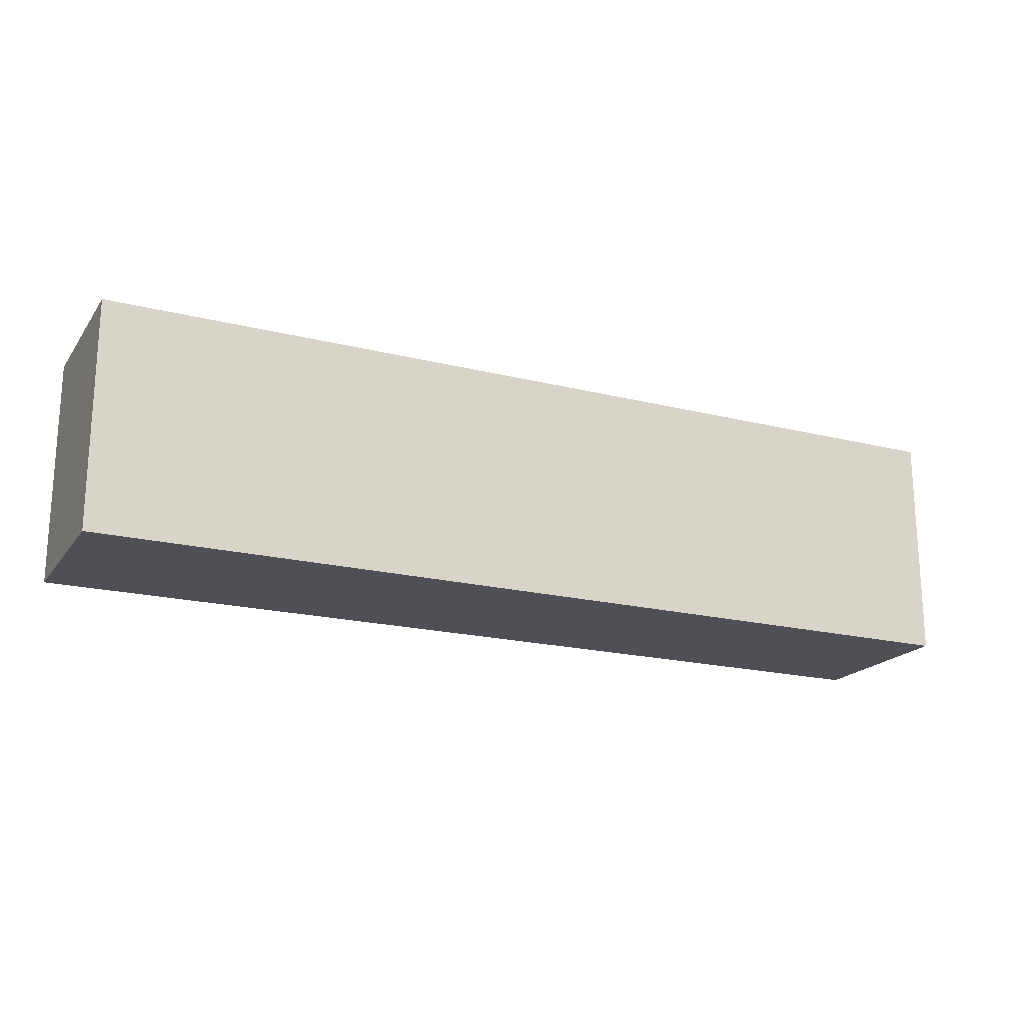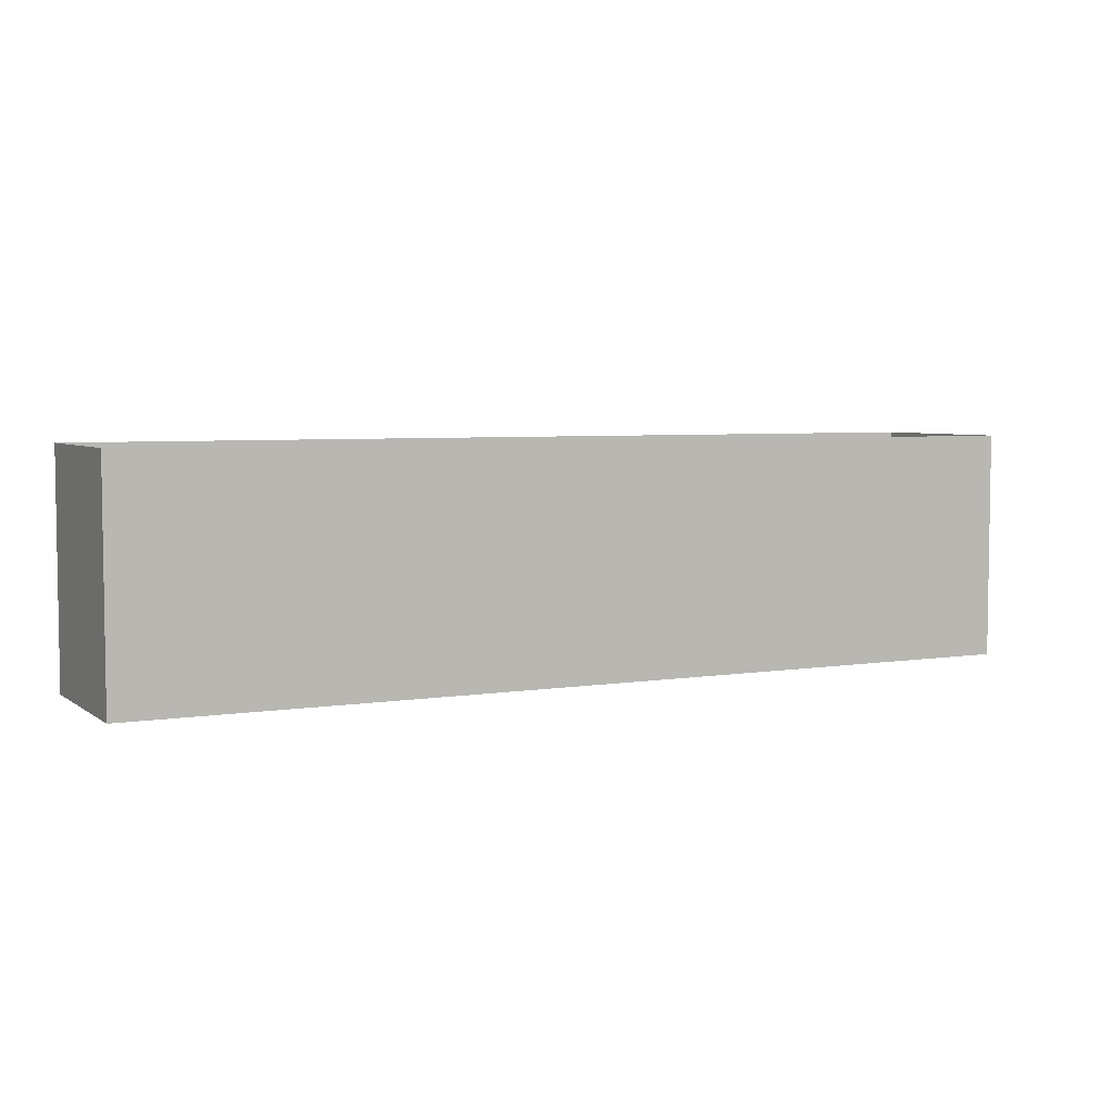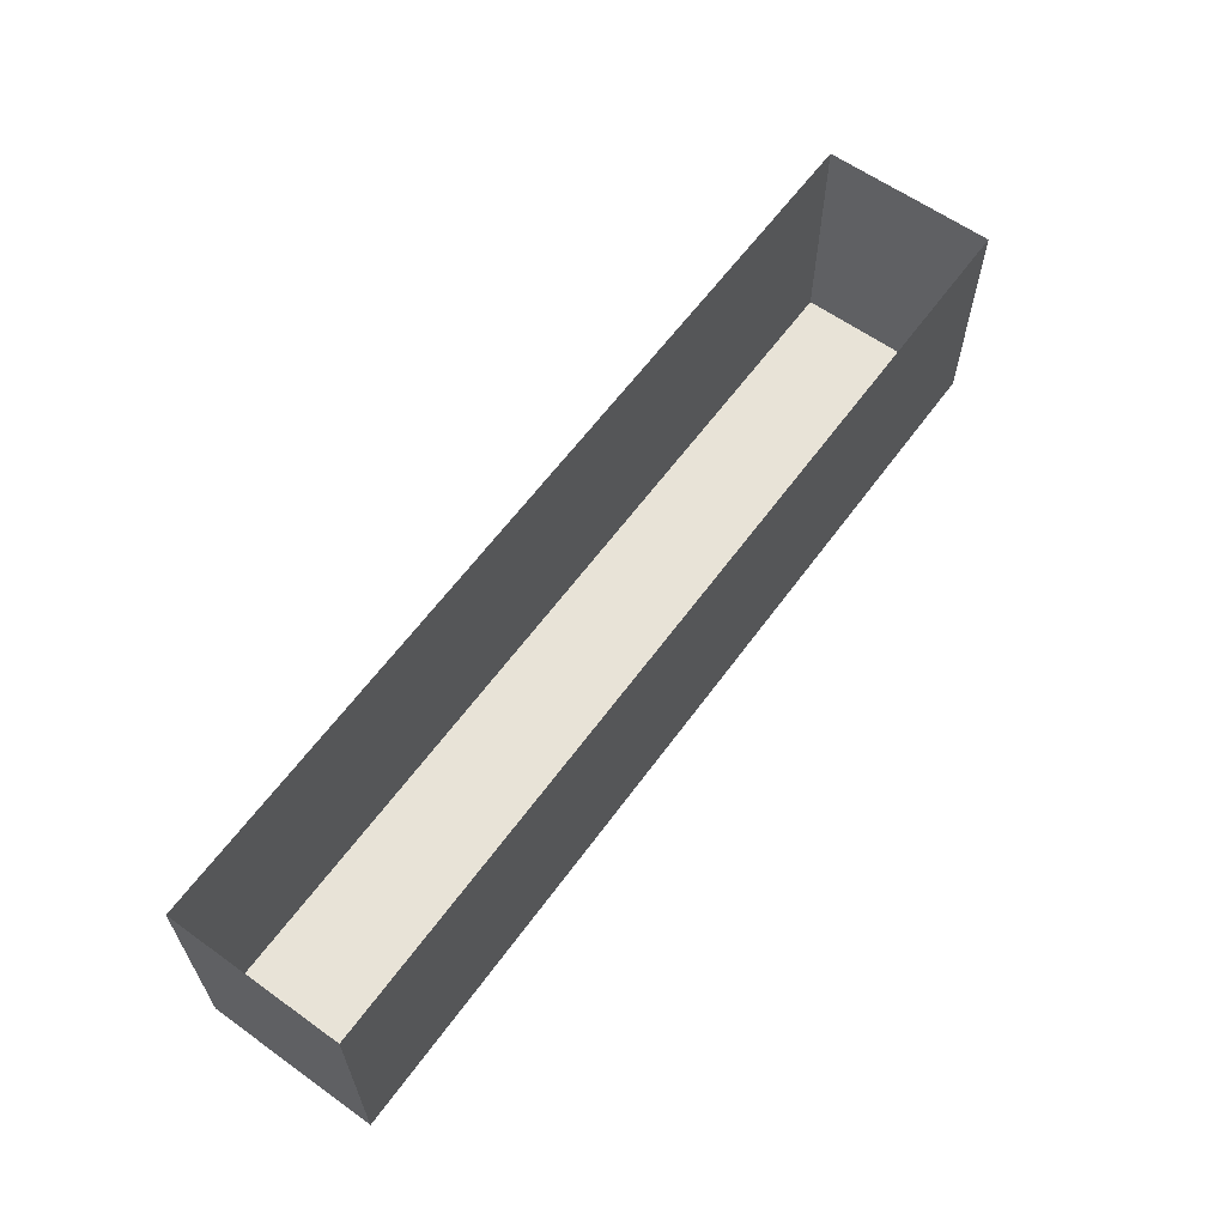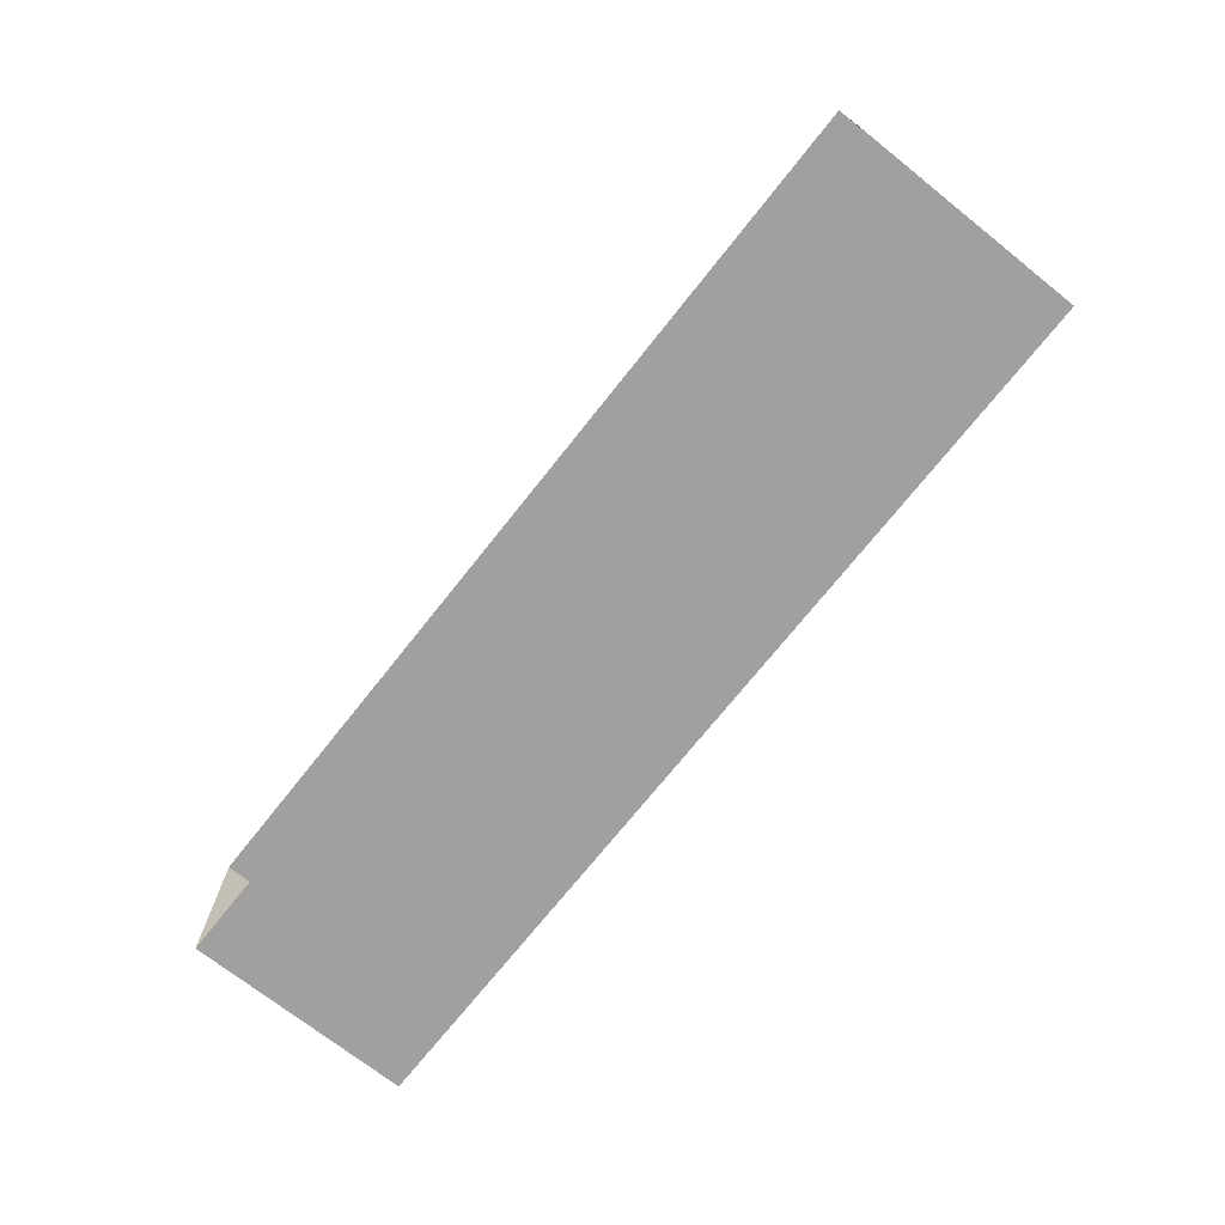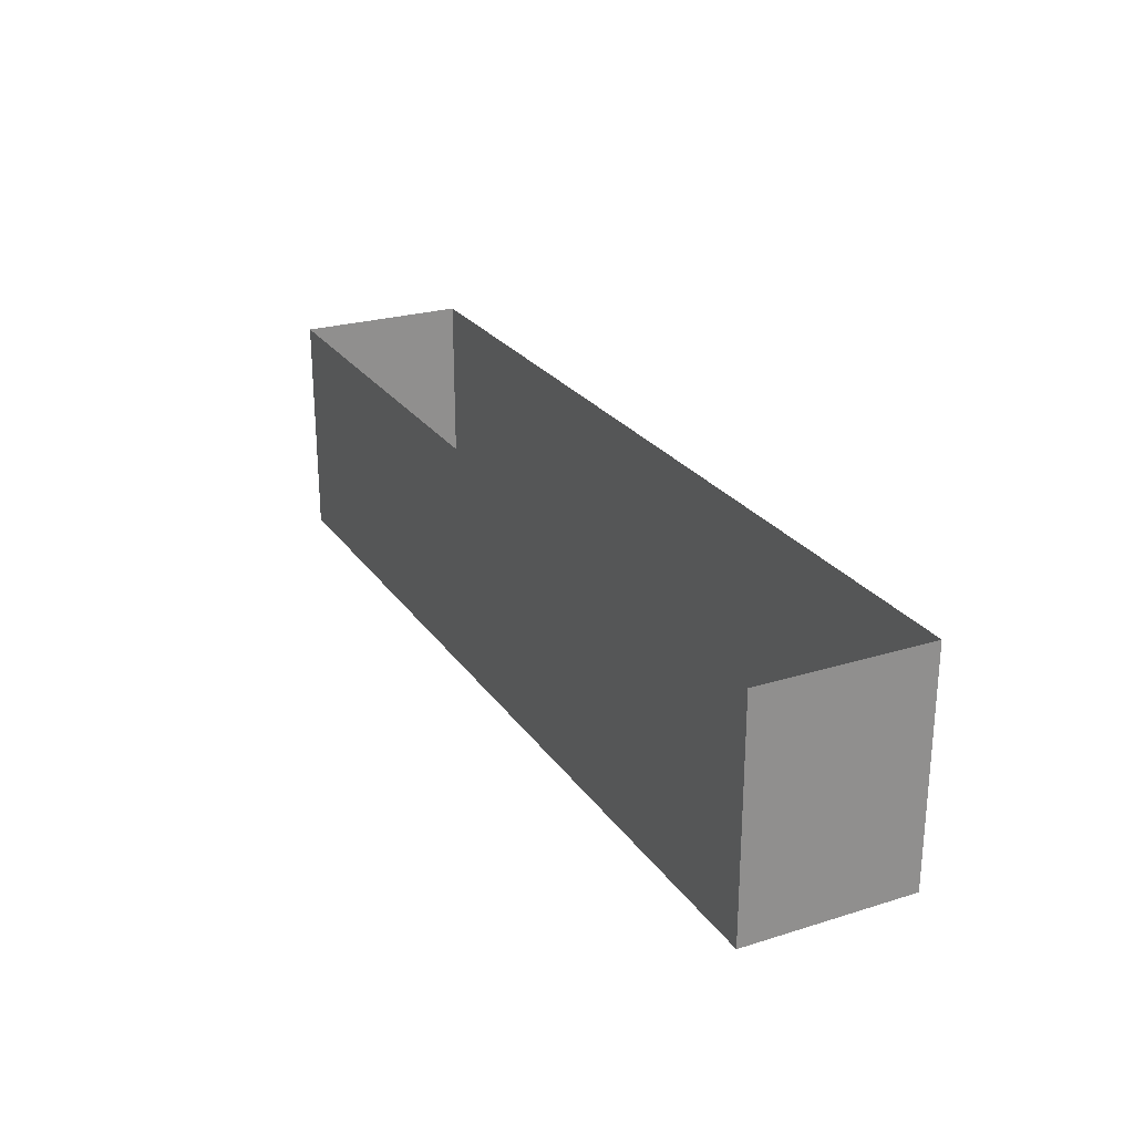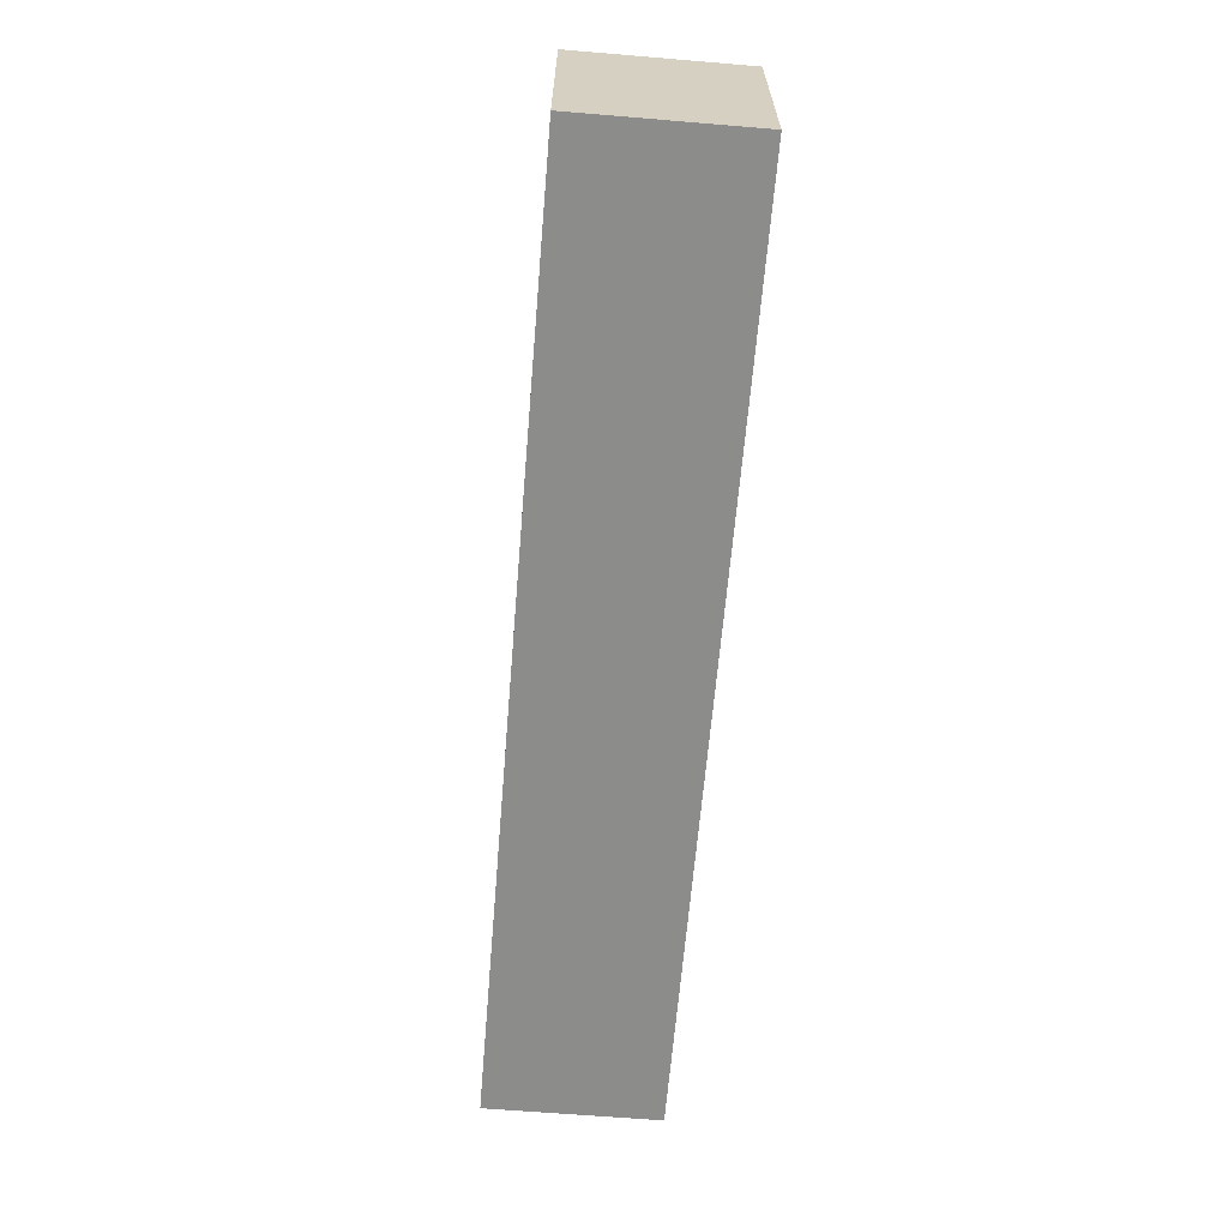
<metadata>
{"format":"obj","ext":"obj","renderer":"f3d","projection":"perspective","resolution":1024,"background":"white","views":[{"elev":-19.4,"azim":154.9,"up":"+Z"},{"elev":5.0,"azim":153.0,"up":"+Z"},{"elev":61.6,"azim":126.0,"up":"+Z"},{"elev":-71.8,"azim":51.6,"up":"+Y"},{"elev":25.0,"azim":63.4,"up":"+Z"},{"elev":-64.1,"azim":85.2,"up":"+Z"}]}
</metadata>
<code>
v -5.56 0.15 0.4234
v -5.56 0.15 0.4234
v -5.56 0.15 0.4234
v -3.94 0.15 0.4234
v -3.94 0.15 0.4234
v -3.94 0.15 0.4234
v -5.56 -0.15 0.4234
v -5.56 -0.15 0.4234
v -5.56 -0.15 0.4234
v -3.94 -0.15 0.4234
v -3.94 -0.15 0.4234
v -3.94 -0.15 0.4234
v -5.56 0.15 0.8236
v -5.56 0.15 0.8236
v -3.94 0.15 0.8236
v -3.94 0.15 0.8236
v -3.94 -0.15 0.8236
v -3.94 -0.15 0.8236
v -5.56 -0.15 0.8236
v -5.56 -0.15 0.8236
v -4.48 0.15 0.4234
v -4.48 0.15 0.4234
v -5.02 0.15 0.4234
v -5.02 0.15 0.4234
v -5.02 -0.15 0.4234
v -5.02 -0.15 0.4234
v -4.48 -0.15 0.4234
v -4.48 -0.15 0.4234
v -4.48 -0.15 0.8236
v -5.02 -0.15 0.8236
v -5.02 0.15 0.8236
v -4.48 0.15 0.8236
f 25 1 23
f 20 2 7
f 30 9 26
f 15 12 5
f 32 6 21
f 13 24 3
f 31 21 24
f 18 27 10
f 29 26 27
f 11 22 4
f 28 23 22
f 25 8 1
f 20 14 2
f 30 19 9
f 15 17 12
f 32 16 6
f 13 31 24
f 31 32 21
f 18 29 27
f 29 30 26
f 11 28 22
f 28 25 23

</code>
